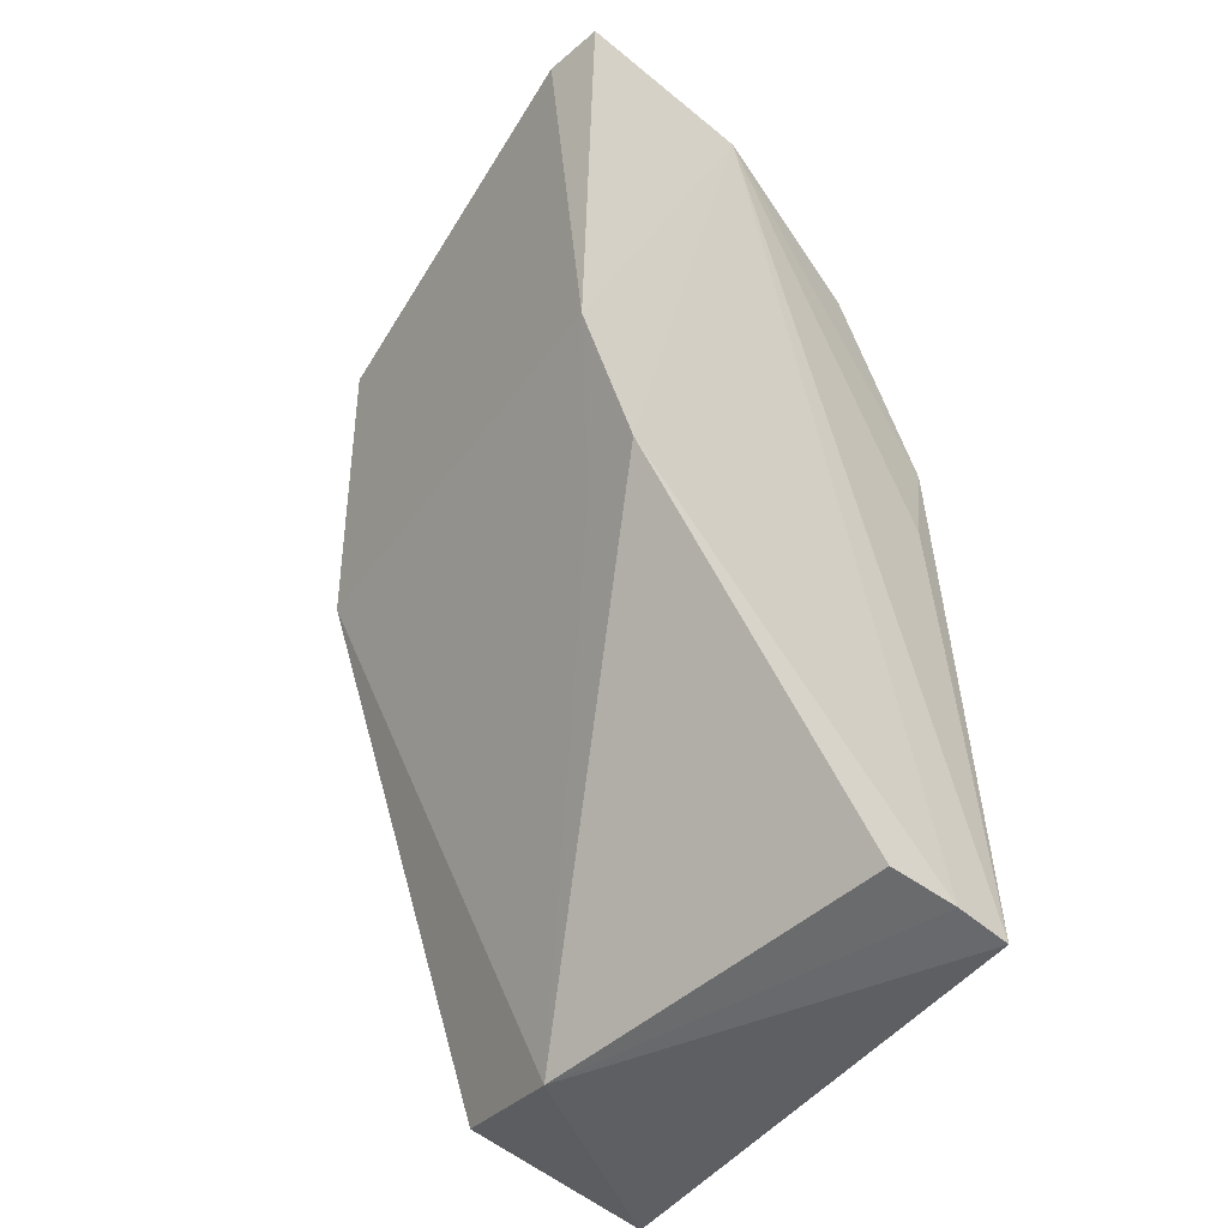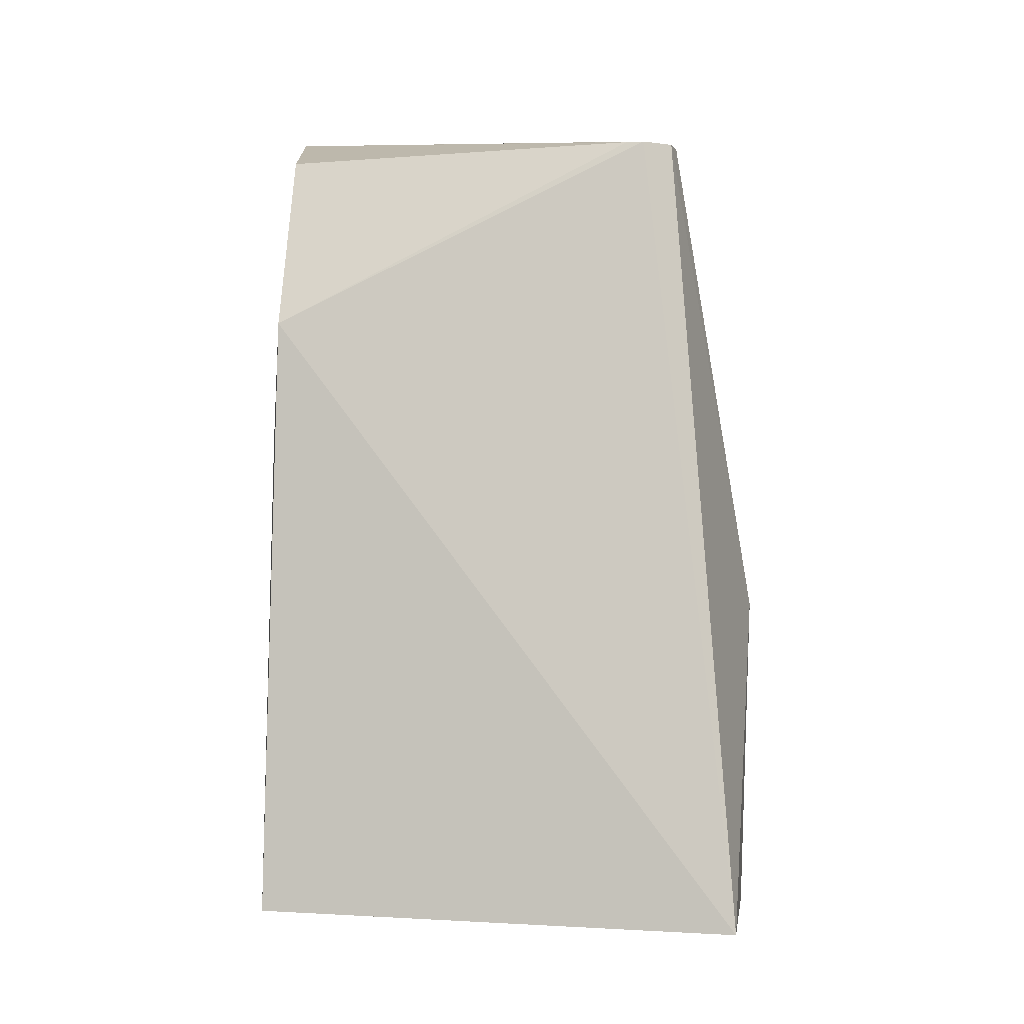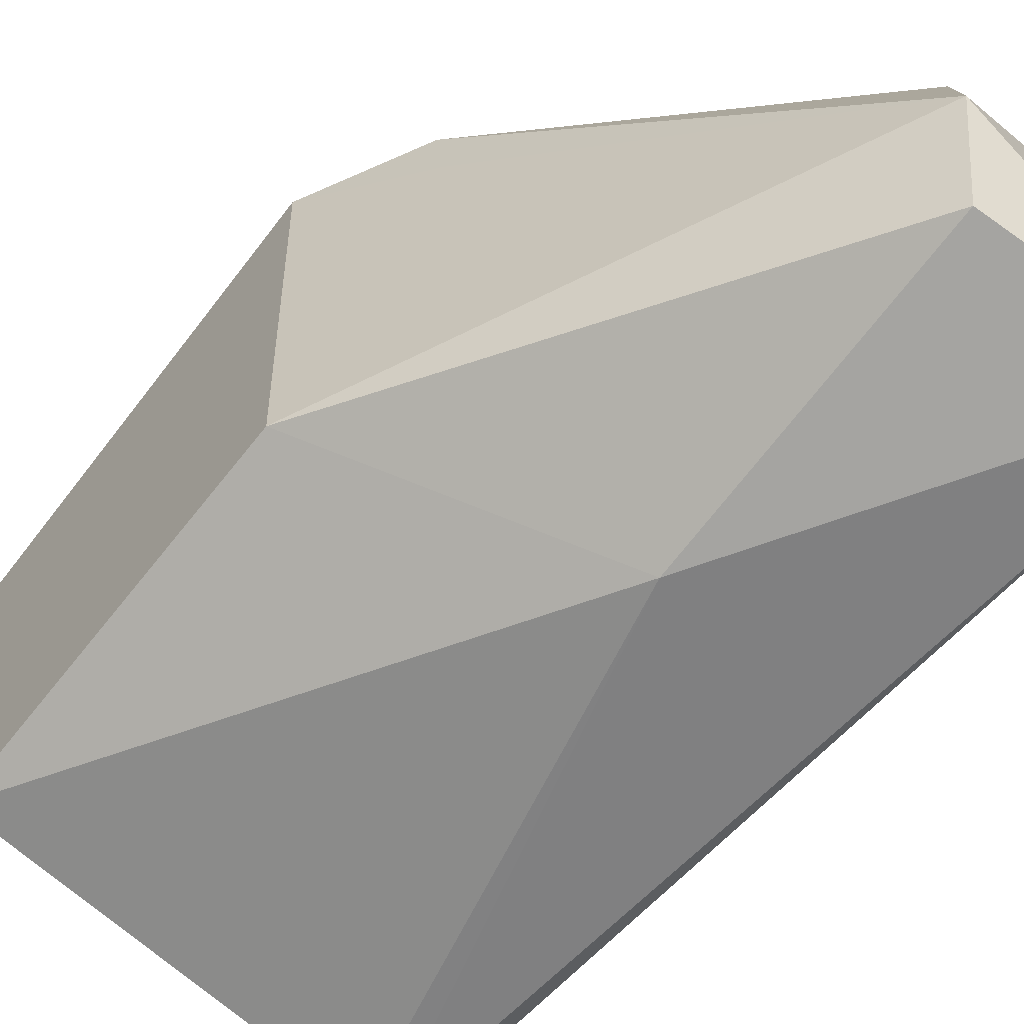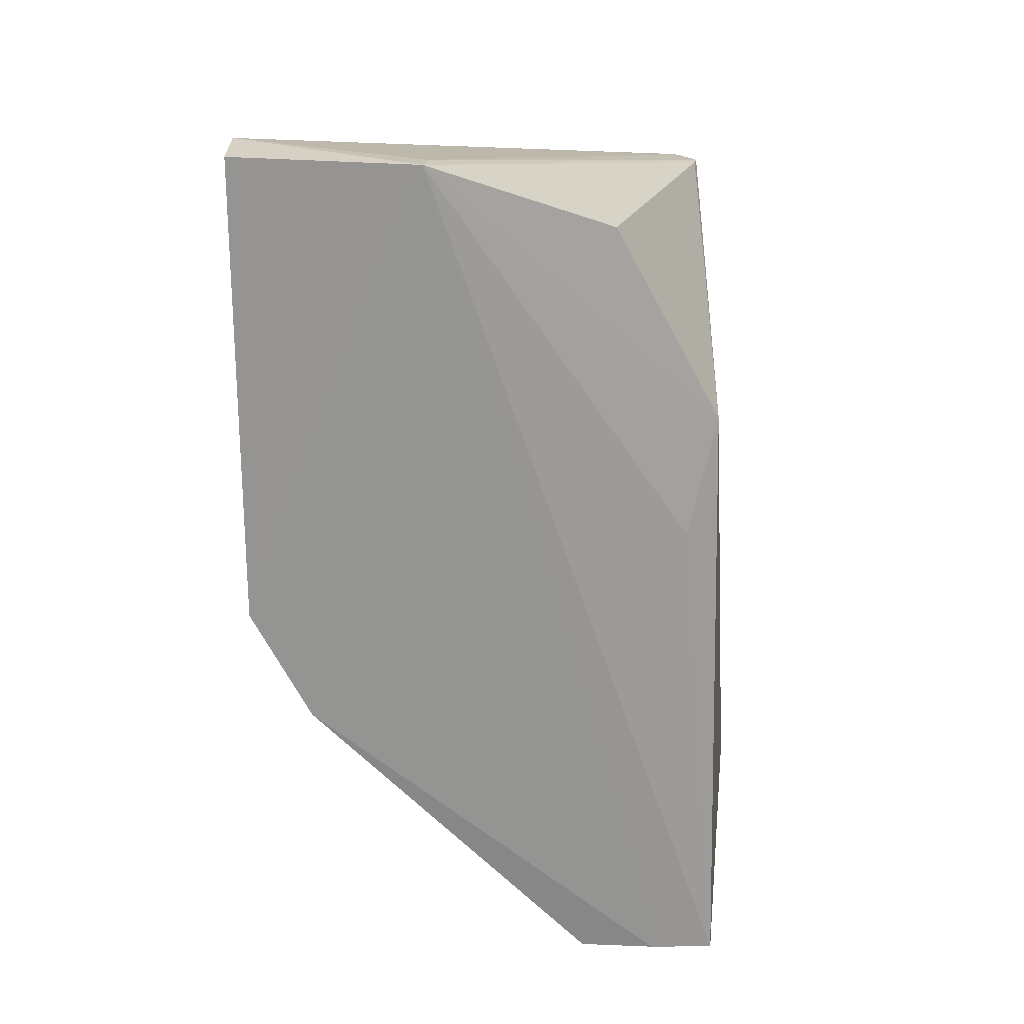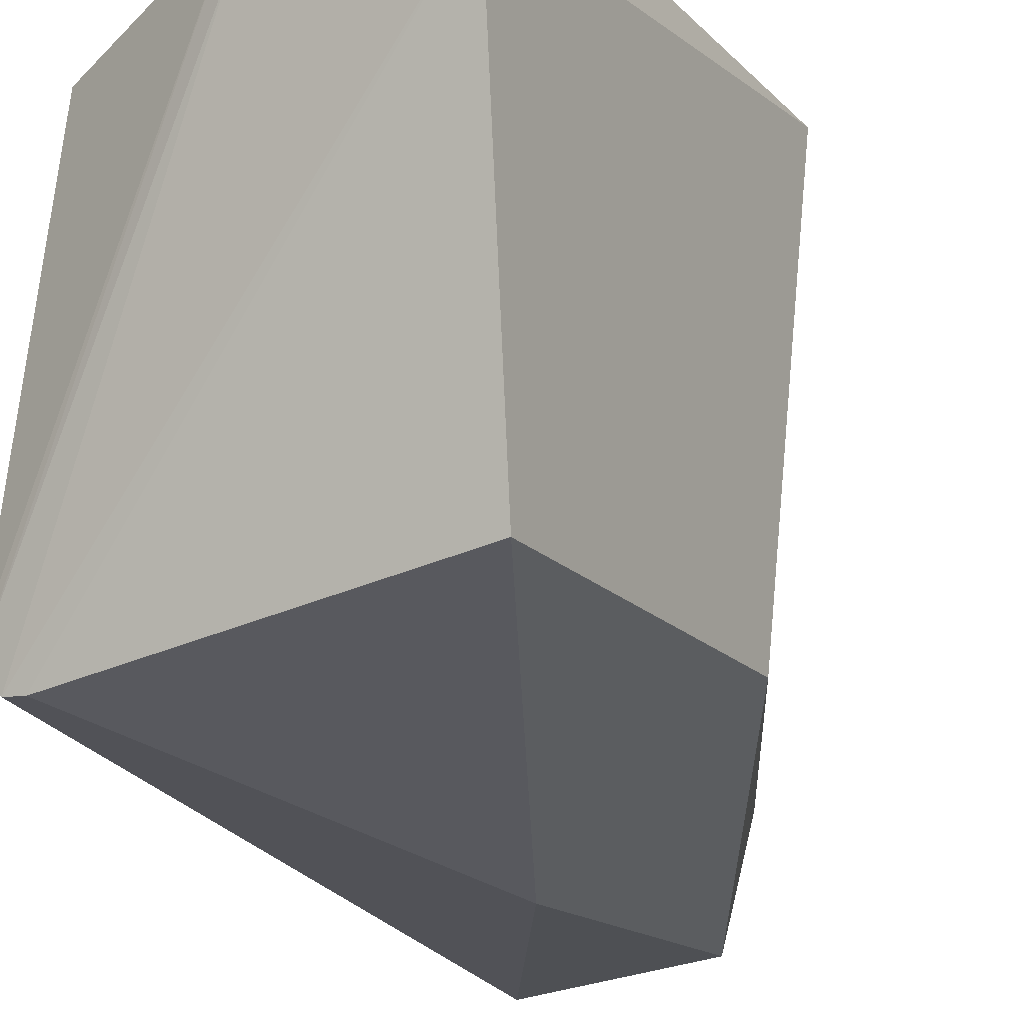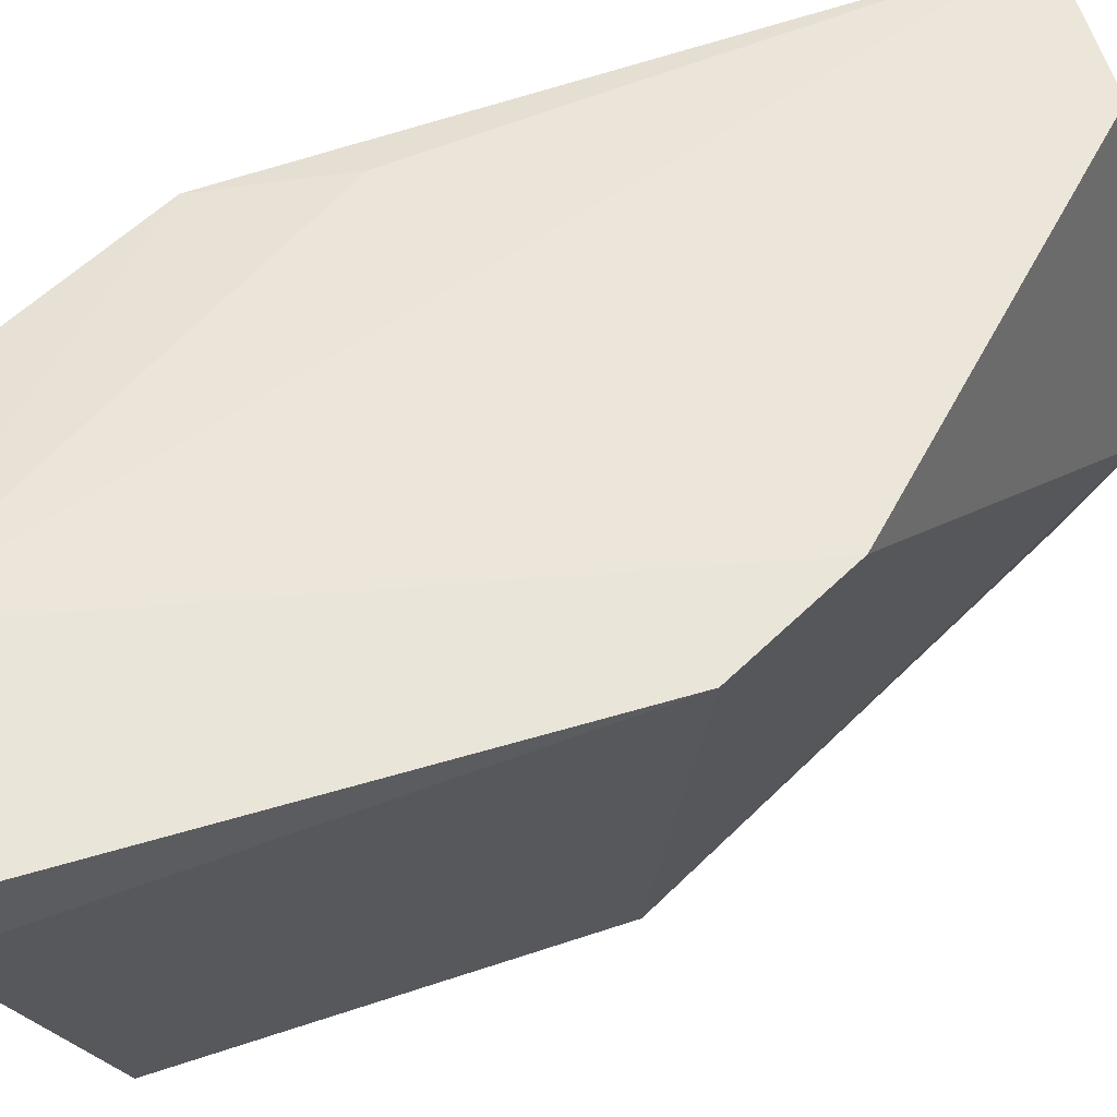
<metadata>
{"format":"obj","ext":"obj","renderer":"f3d","projection":"perspective","resolution":1024,"background":"white","views":[{"elev":-48.5,"azim":142.2,"up":"+Z"},{"elev":-3.5,"azim":-77.4,"up":"+Z"},{"elev":-68.9,"azim":142.4,"up":"+Y"},{"elev":21.1,"azim":-173.4,"up":"+Z"},{"elev":-18.9,"azim":30.3,"up":"+Y"},{"elev":62.5,"azim":72.7,"up":"+Y"}]}
</metadata>
<code>
v -0.1134 0.08958 0.1289
v -0.1161 0.04009 0.1196
v -0.12 0.08741 0.06267
v -0.1677 0.08172 0.03065
v -0.1617 0.03791 0.1196
v -0.1451 0.029 0.03076
v -0.1343 0.08816 0.1282
v -0.1132 0.08826 0.07545
v -0.1126 0.08254 0.1296
v -0.152 0.08293 0.03059
v -0.168 0.02706 0.02965
v -0.1605 0.08261 0.03062
v -0.1662 0.08077 0.09906
v -0.1434 0.04364 0.02645
v -0.1169 0.04047 0.07847
v -0.1569 0.03475 0.1196
v -0.1631 0.08229 0.08549
v -0.1545 0.08272 0.1209
v -0.1208 0.07961 0.06266
v -0.1449 0.0277 0.06613
v -0.1593 0.035 0.1196
v -0.1616 0.03987 0.1196
v -0.1345 0.08448 0.1281
f 8 7 1
f 8 3 7
f 9 1 7
f 9 8 1
f 12 7 3
f 12 4 7
f 12 3 10
f 13 11 5
f 13 4 11
f 14 10 3
f 14 6 11
f 14 12 10
f 14 11 4
f 14 4 12
f 15 6 14
f 15 9 2
f 15 8 9
f 16 2 9
f 17 13 7
f 17 7 4
f 17 4 13
f 18 7 13
f 19 14 3
f 19 3 8
f 19 15 14
f 19 8 15
f 20 15 2
f 20 6 15
f 20 2 16
f 20 11 6
f 21 5 11
f 21 20 16
f 21 11 20
f 21 16 9
f 22 18 13
f 22 13 5
f 22 5 7
f 22 7 18
f 23 7 5
f 23 5 21
f 23 21 9
f 23 9 7

</code>
